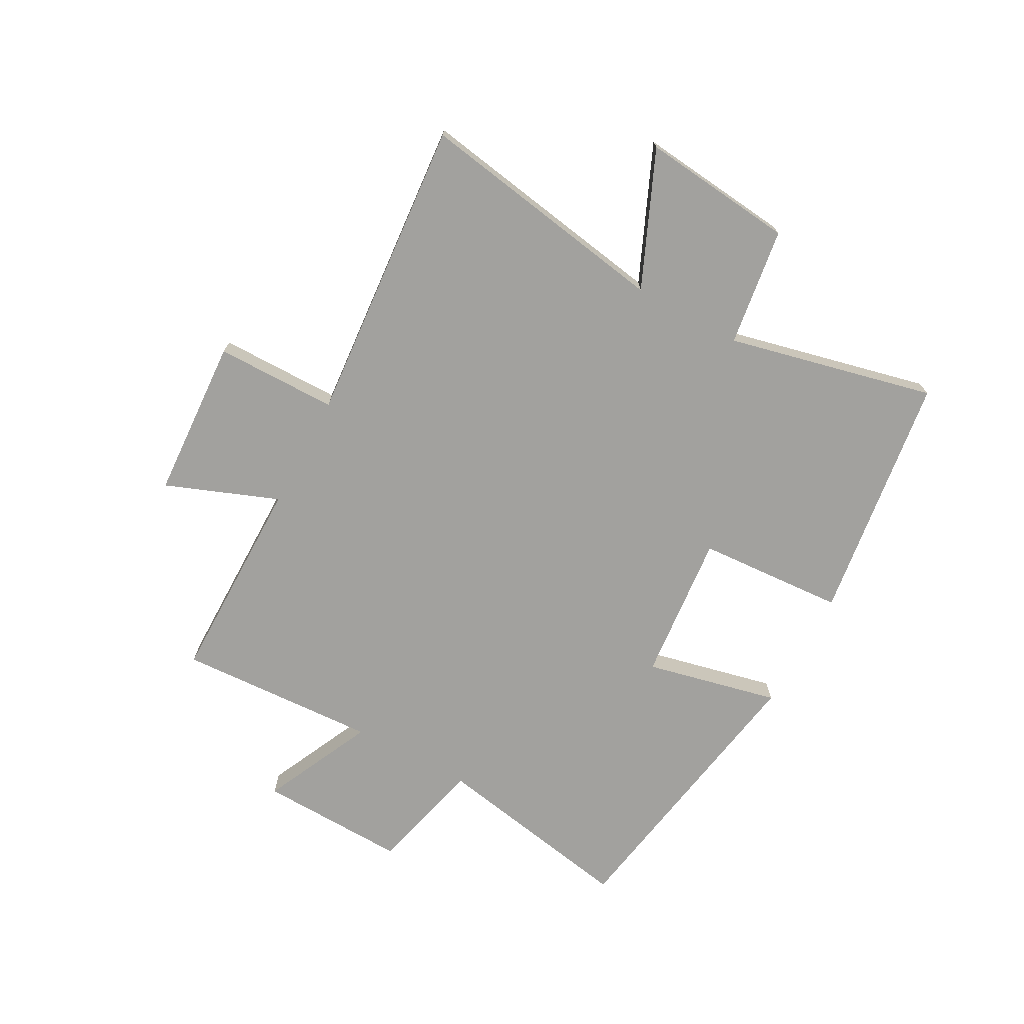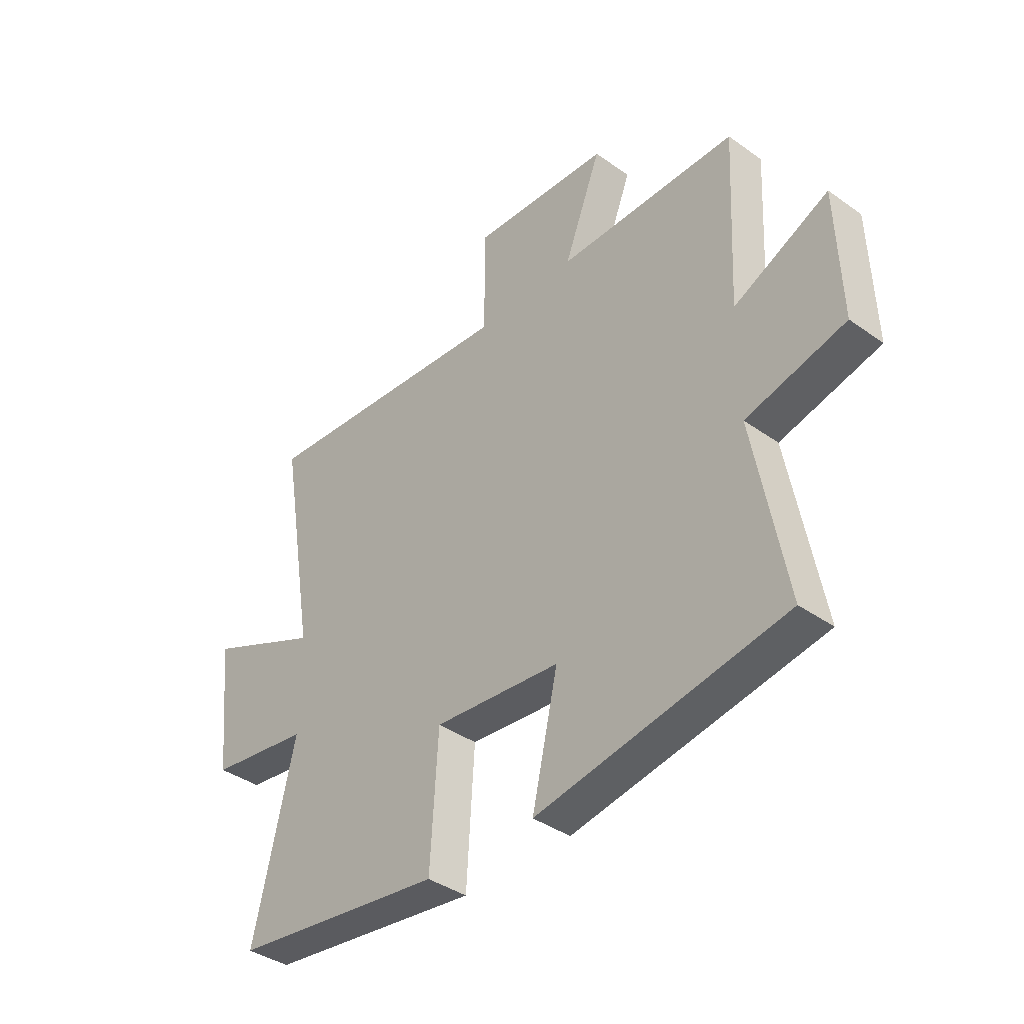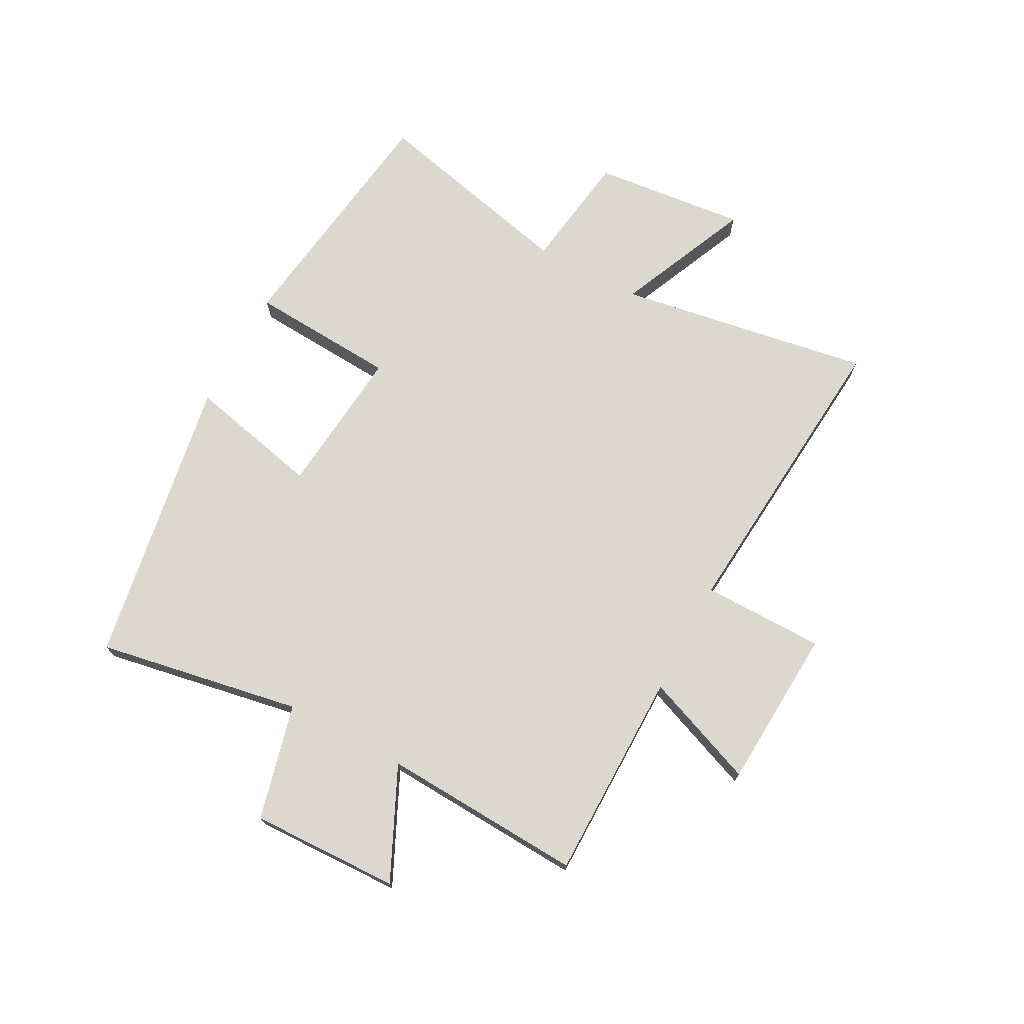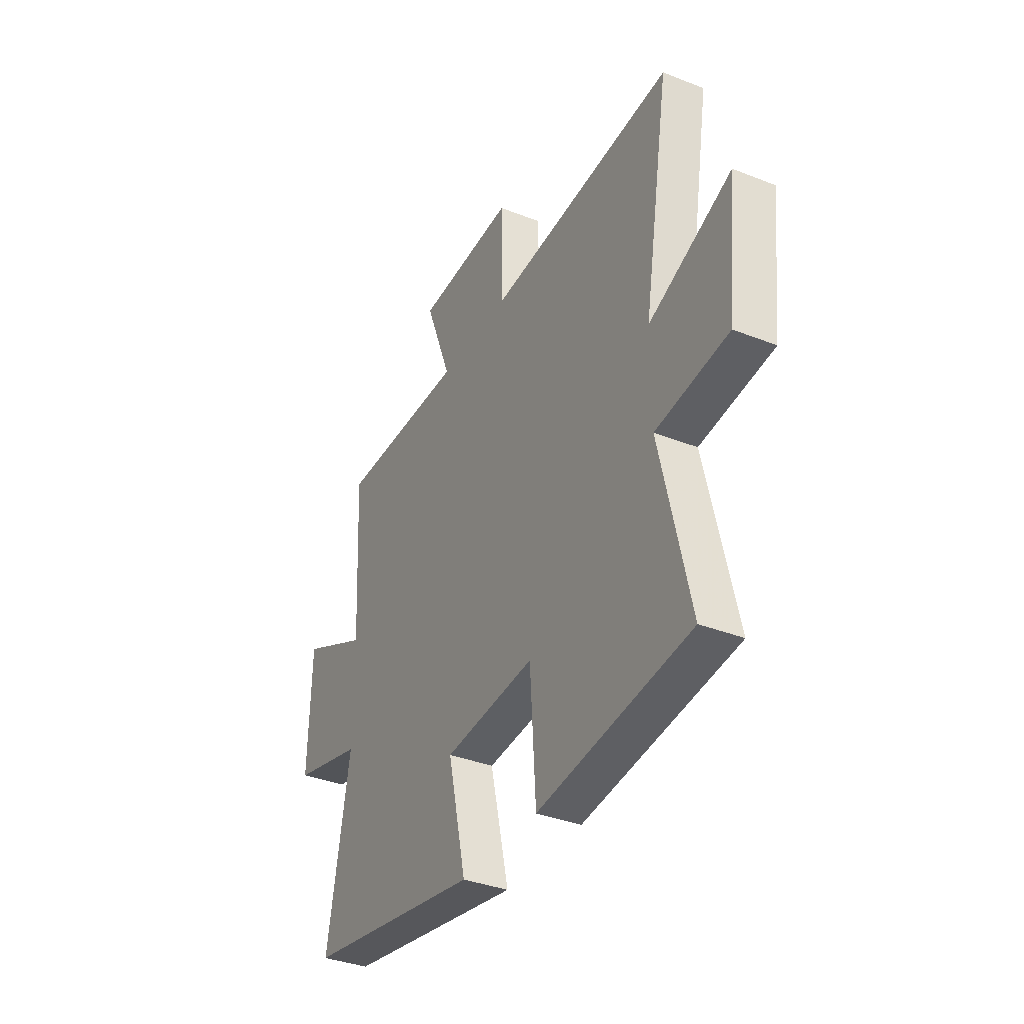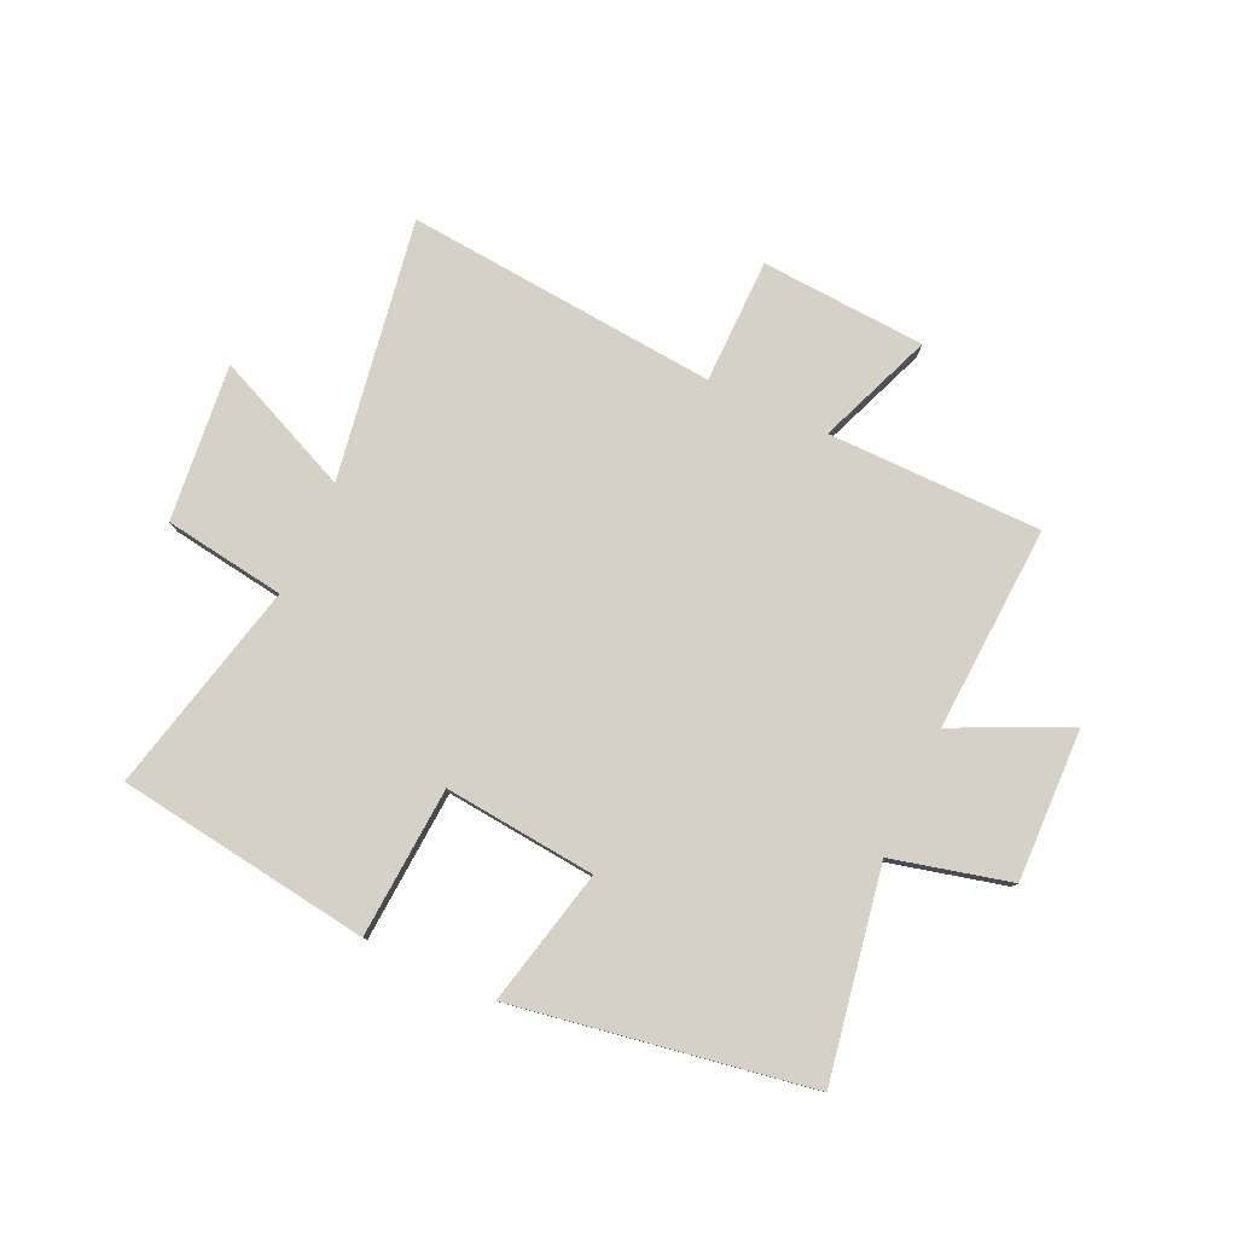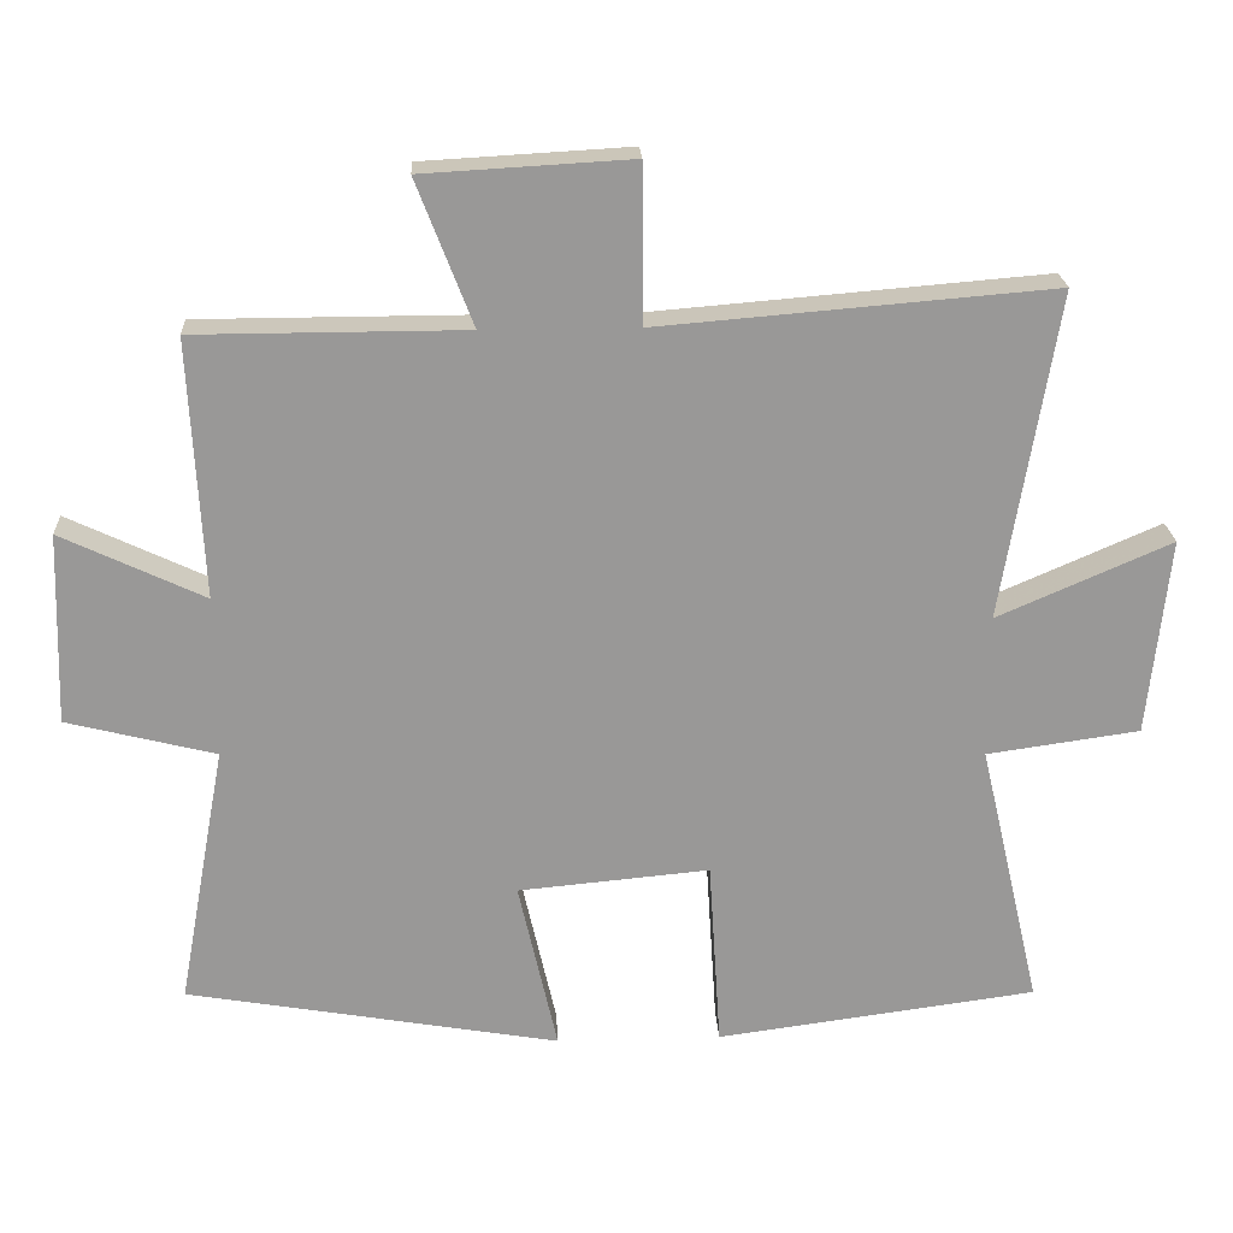
<metadata>
{"format":"obj","ext":"obj","renderer":"f3d","projection":"perspective","resolution":1024,"background":"white","views":[{"elev":-72.1,"azim":61.5,"up":"+Y"},{"elev":-38.9,"azim":-131.8,"up":"+Z"},{"elev":72.6,"azim":-61.8,"up":"+Y"},{"elev":-35.9,"azim":62.6,"up":"+Z"},{"elev":79.6,"azim":-155.0,"up":"+Y"},{"elev":21.6,"azim":-2.8,"up":"+Z"}]}
</metadata>
<code>
v -0.518 0.07 0.499
v -0.157 0.07 0.5
v -0.232 0.07 0.694
v 0.046 0.07 0.71
v 0.047 0.07 0.5
v 0.573 0.07 0.544
v 0.5 0.07 0.107
v 0.732 0.07 0.208
v 0.704 0.07 -0.056
v 0.5 0.07 -0.085
v 0.583 0.07 -0.442
v 0.155 0.07 -0.5
v 0.139 0.07 -0.246
v -0.117 0.07 -0.27
v -0.065 0.07 -0.5
v -0.564 0.07 -0.414
v -0.5 0.07 -0.063
v -0.699 0.07 -0.013
v -0.691 0.07 0.243
v -0.5 0.07 0.153
v -0.518 0 0.499
v -0.157 0 0.5
v -0.232 0 0.694
v 0.046 0 0.71
v 0.047 0 0.5
v 0.573 0 0.544
v 0.5 0 0.107
v 0.732 0 0.208
v 0.704 0 -0.056
v 0.5 0 -0.085
v 0.583 0 -0.442
v 0.155 0 -0.5
v 0.139 0 -0.246
v -0.117 0 -0.27
v -0.065 0 -0.5
v -0.564 0 -0.414
v -0.5 0 -0.063
v -0.699 0 -0.013
v -0.691 0 0.243
v -0.5 0 0.153
f 17 18 19 20
f 14 15 16 17
f 13 14 17 20
f 10 11 12 13
f 10 13 20 1
f 7 8 9 10
f 5 6 7
f 5 7 10 1
f 2 3 4 5
f 1 2 5
f 40 39 38 37
f 37 36 35 34
f 40 37 34 33
f 33 32 31 30
f 21 40 33 30
f 30 29 28 27
f 27 26 25
f 21 30 27 25
f 25 24 23 22
f 25 22 21
f 1 21 22 2
f 2 22 23 3
f 3 23 24 4
f 4 24 25 5
f 5 25 26 6
f 6 26 27 7
f 7 27 28 8
f 8 28 29 9
f 9 29 30 10
f 10 30 31 11
f 11 31 32 12
f 12 32 33 13
f 13 33 34 14
f 14 34 35 15
f 15 35 36 16
f 16 36 37 17
f 17 37 38 18
f 18 38 39 19
f 19 39 40 20
f 20 40 21 1

</code>
